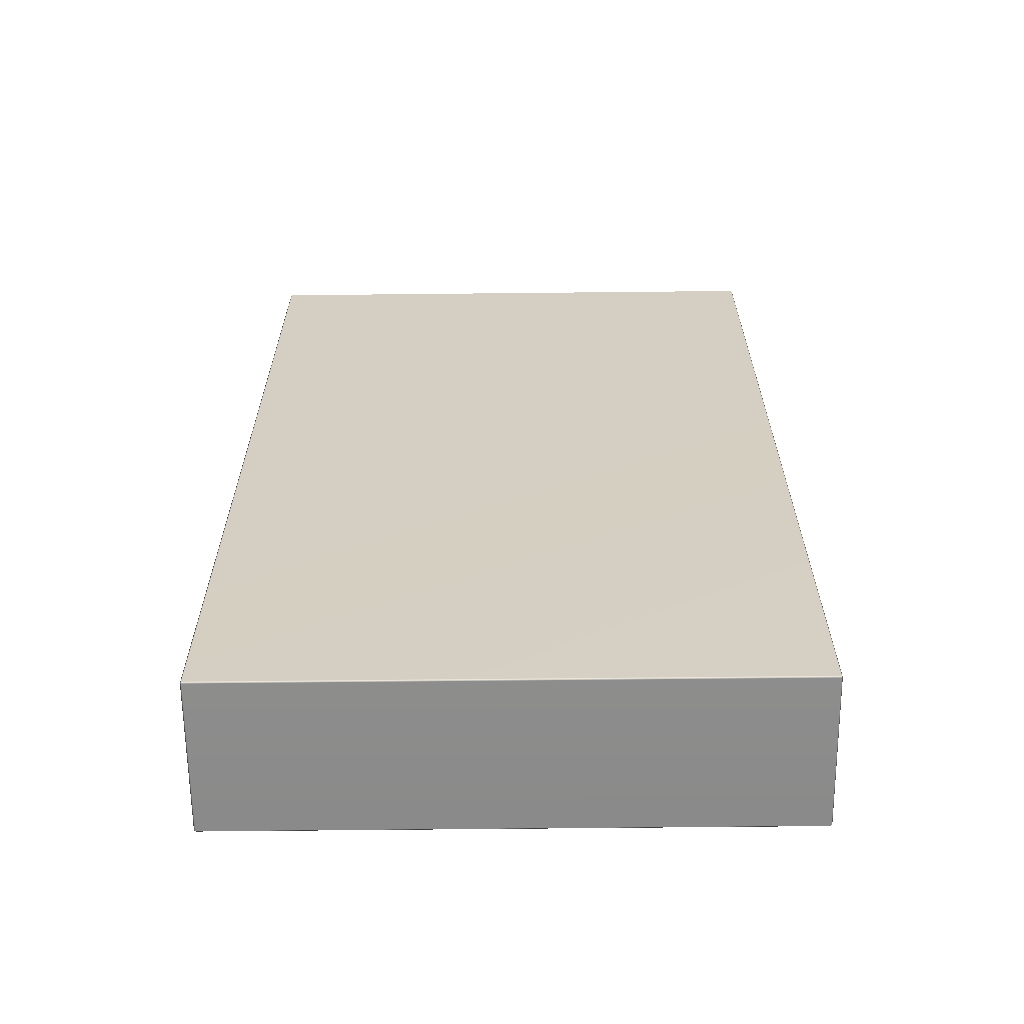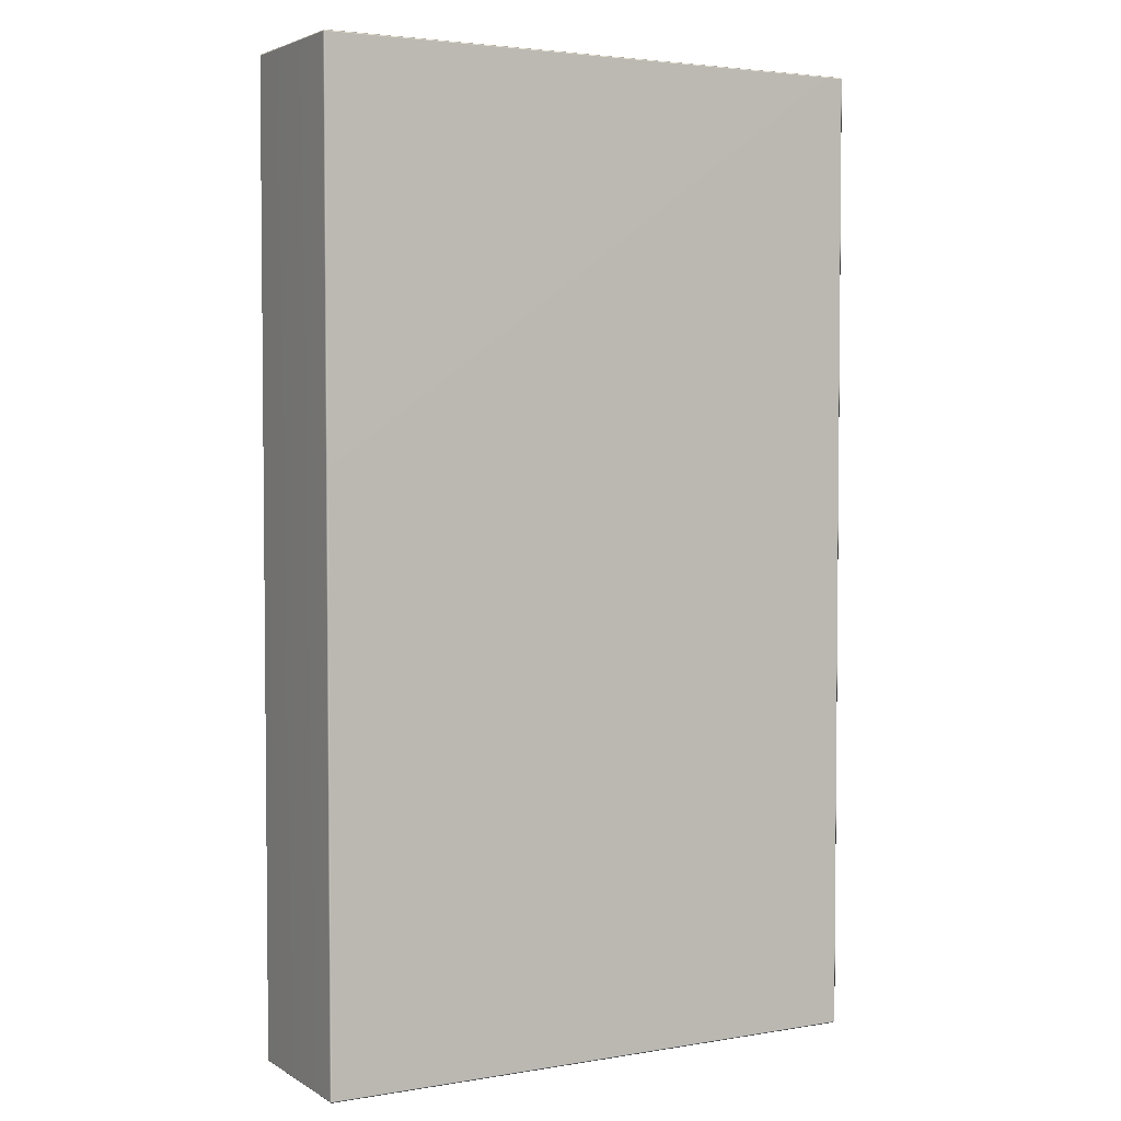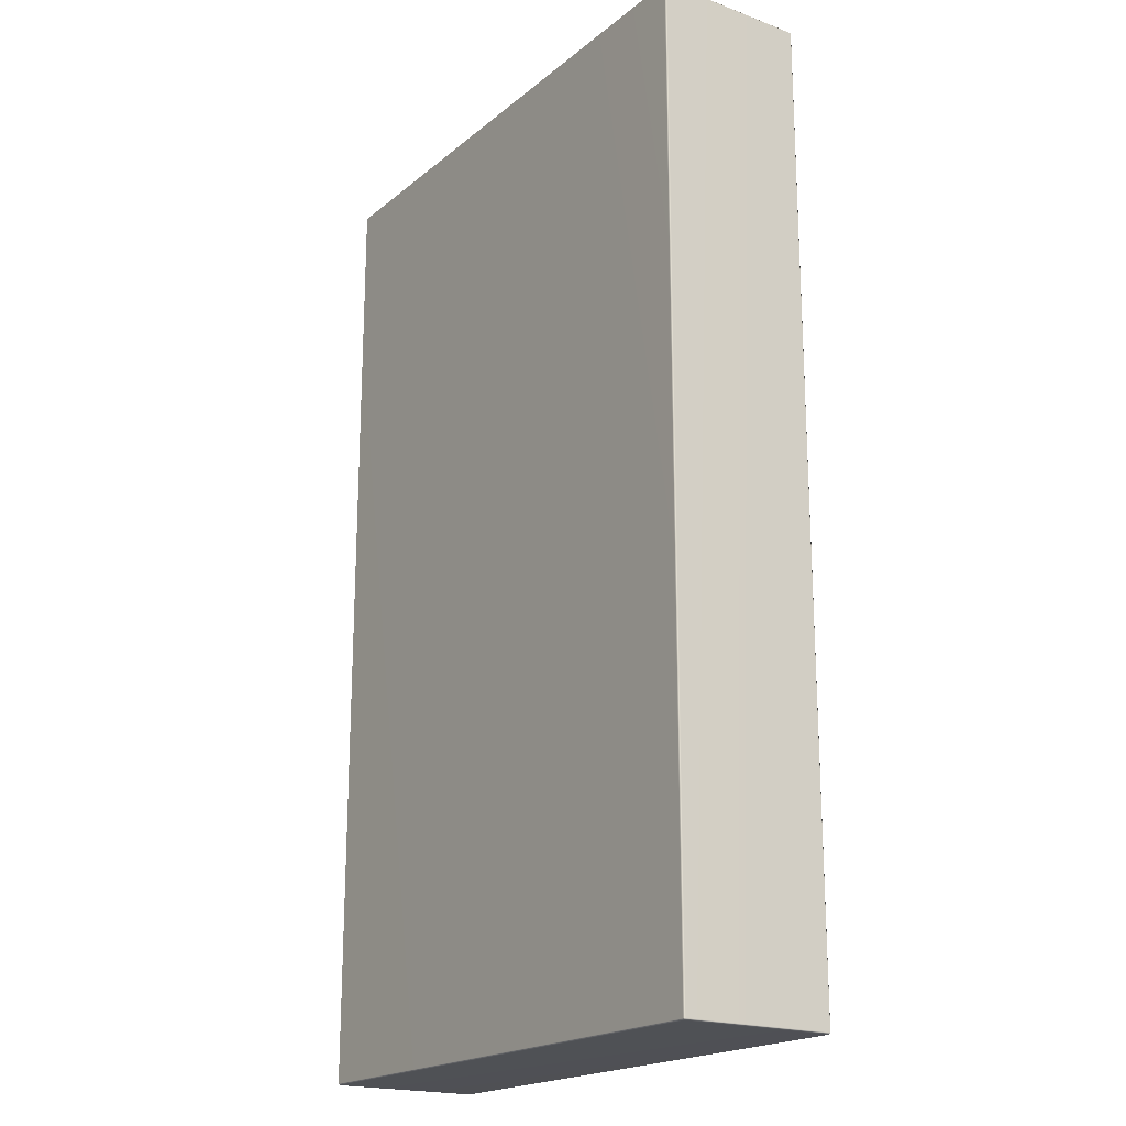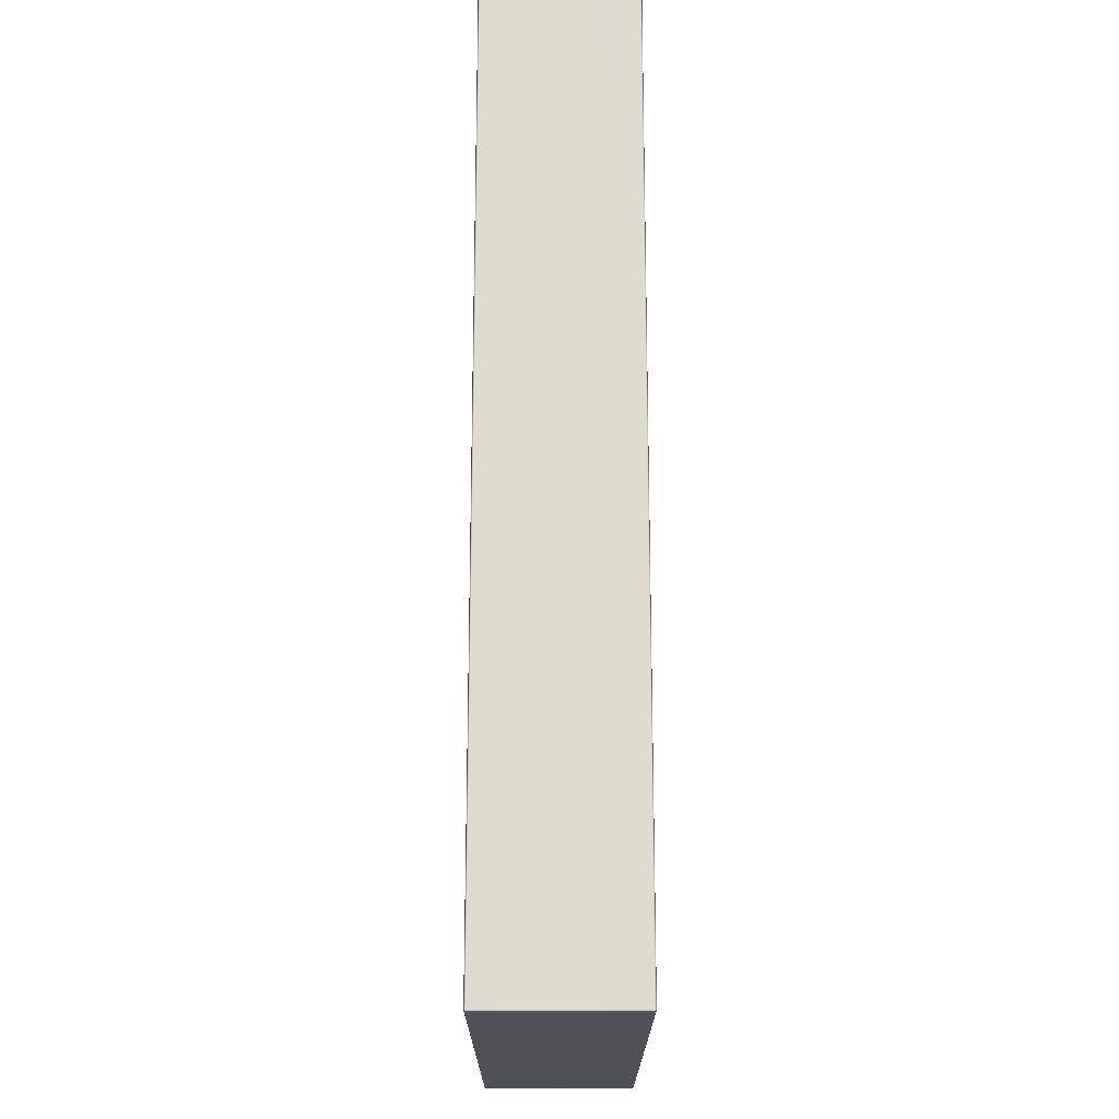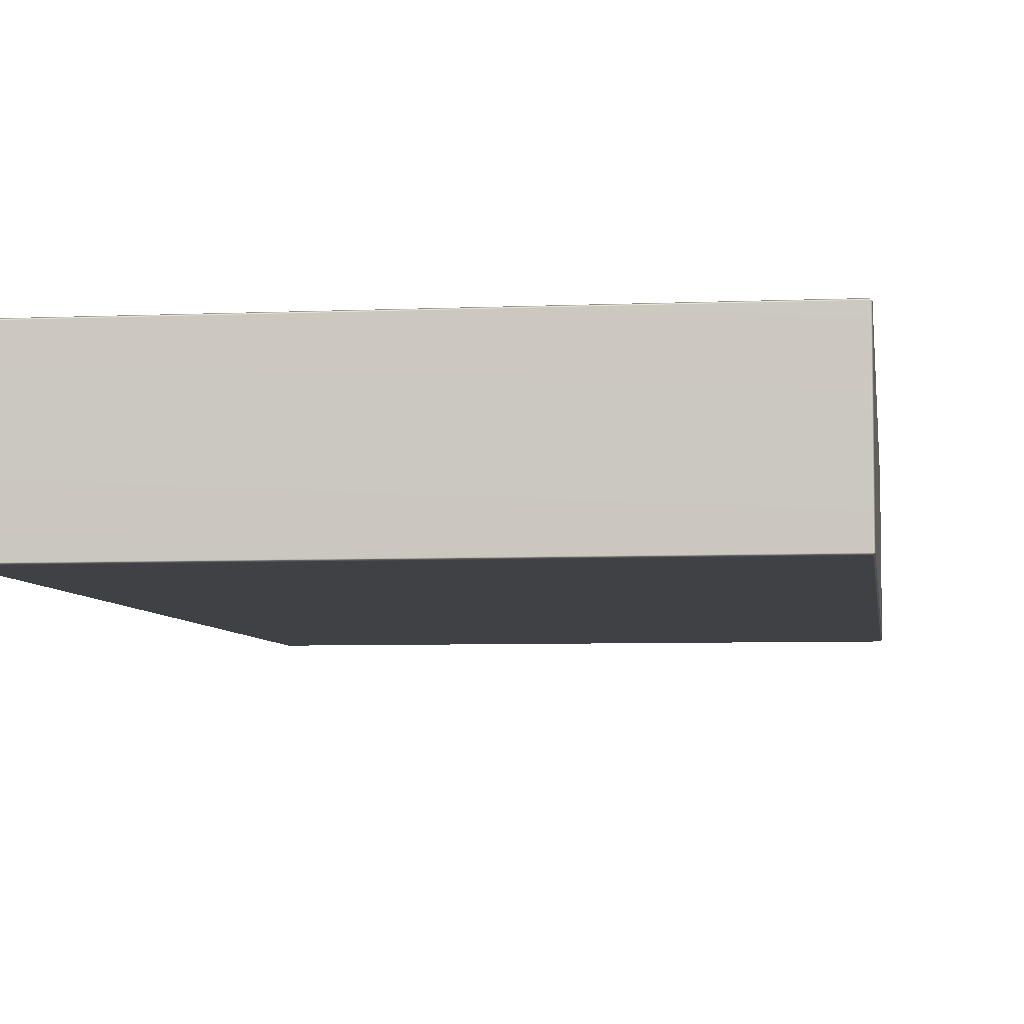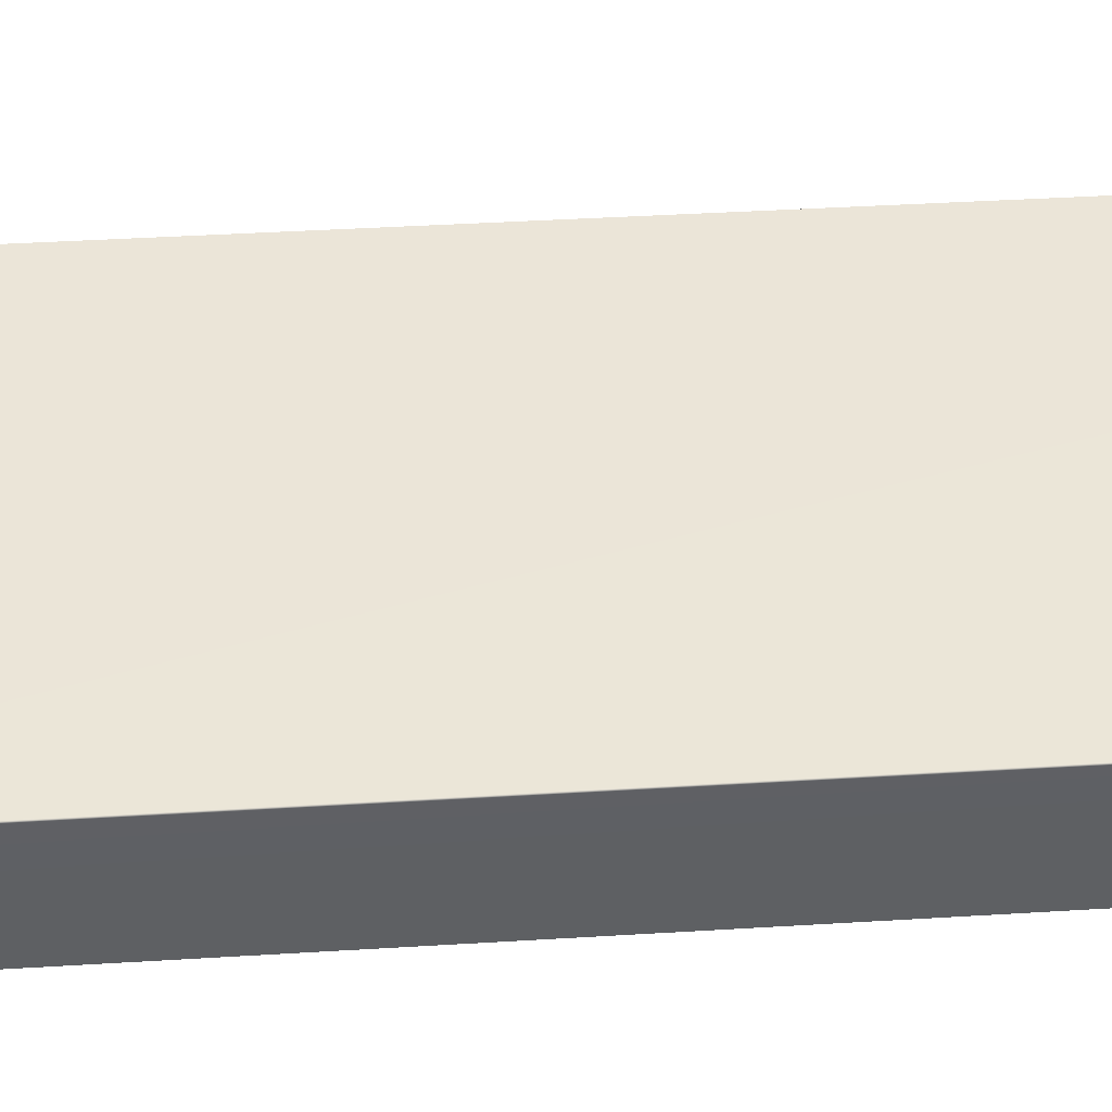
<metadata>
{"format":"obj","ext":"obj","renderer":"f3d","projection":"perspective","resolution":1024,"background":"white","views":[{"elev":-64.0,"azim":0.6,"up":"+Y"},{"elev":3.5,"azim":150.9,"up":"+Y"},{"elev":-19.5,"azim":55.5,"up":"+Y"},{"elev":-19.6,"azim":89.9,"up":"+Y"},{"elev":-5.7,"azim":7.7,"up":"+Z"},{"elev":46.0,"azim":-93.9,"up":"+Z"}]}
</metadata>
<code>
g default
v -2.024 0.1194 0.5448
v -2.024 0.1305 0.5559
v -2.035 0.1305 0.5448
v 2.035 0.1305 0.5448
v 2.024 0.1305 0.5559
v 2.024 0.1194 0.5448
v -2.035 7.068 0.5448
v -2.024 7.068 0.5559
v -2.024 7.079 0.5448
v 2.024 7.079 0.5448
v 2.024 7.068 0.5559
v 2.035 7.068 0.5448
v -2.035 7.068 -0.5448
v -2.024 7.079 -0.5448
v -2.024 7.068 -0.5559
v 2.024 7.068 -0.5559
v 2.024 7.079 -0.5448
v 2.035 7.068 -0.5448
v -2.035 0.1305 -0.5448
v -2.024 0.1305 -0.5559
v -2.024 0.1194 -0.5448
v 2.024 0.1194 -0.5448
v 2.024 0.1305 -0.5559
v 2.035 0.1305 -0.5448
g CerealBoxLow
f 1 3 19 21
f 2 1 6 5
f 3 2 8 7
f 4 6 22 24
f 5 4 12 11
f 7 9 14 13
f 9 8 11 10
f 10 12 18 17
f 13 15 20 19
f 15 14 17 16
f 16 18 24 23
f 21 20 23 22
f 2 5 11 8
f 9 10 17 14
f 15 16 23 20
f 21 22 6 1
f 4 24 18 12
f 19 3 7 13
f 1 2 3
f 4 5 6
f 7 8 9
f 10 11 12
f 13 14 15
f 16 17 18
f 19 20 21
f 22 23 24

</code>
